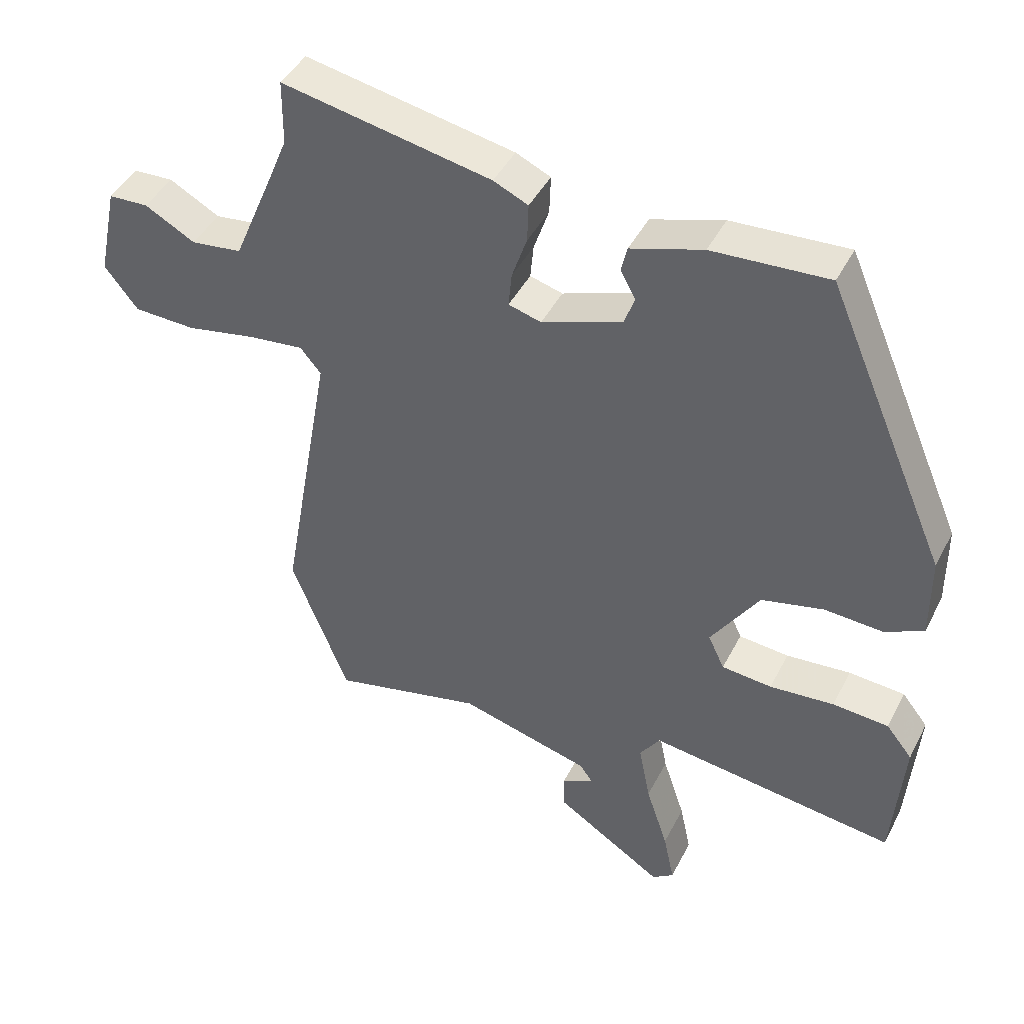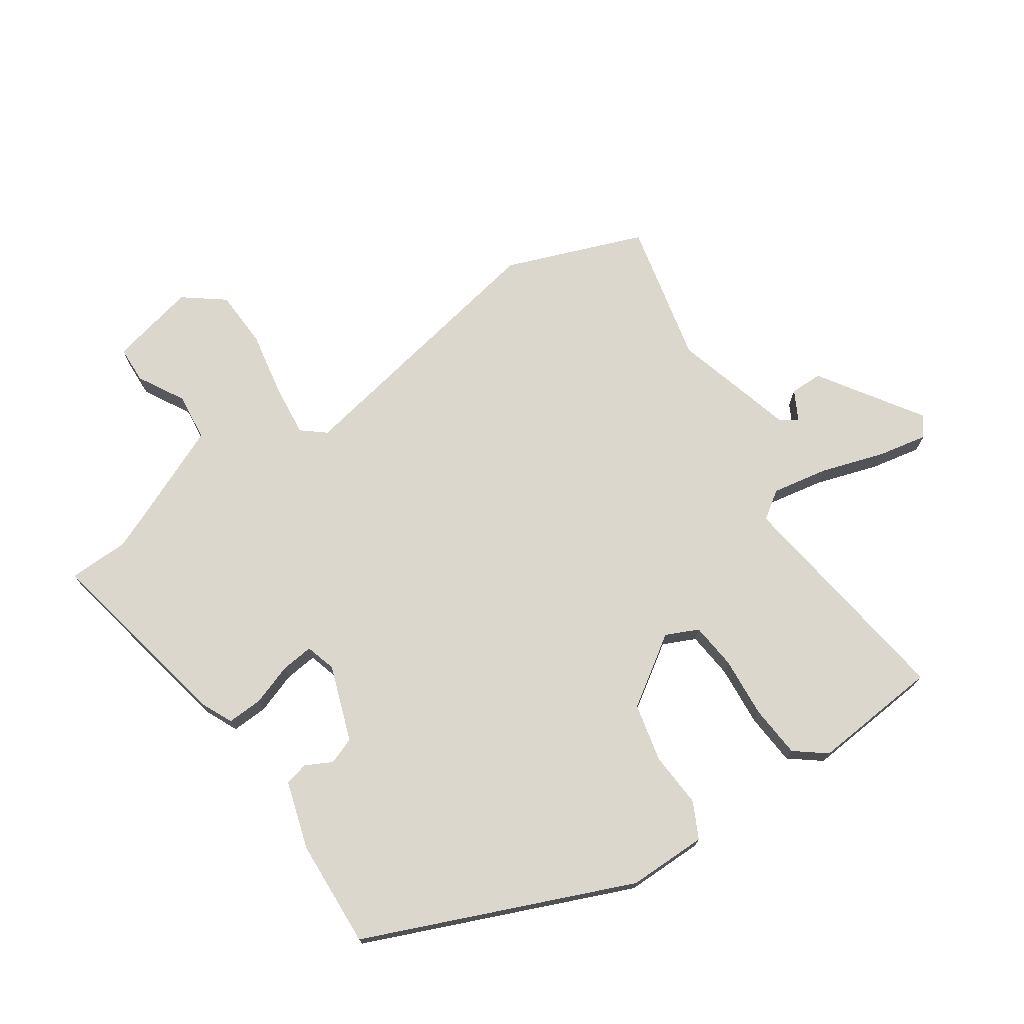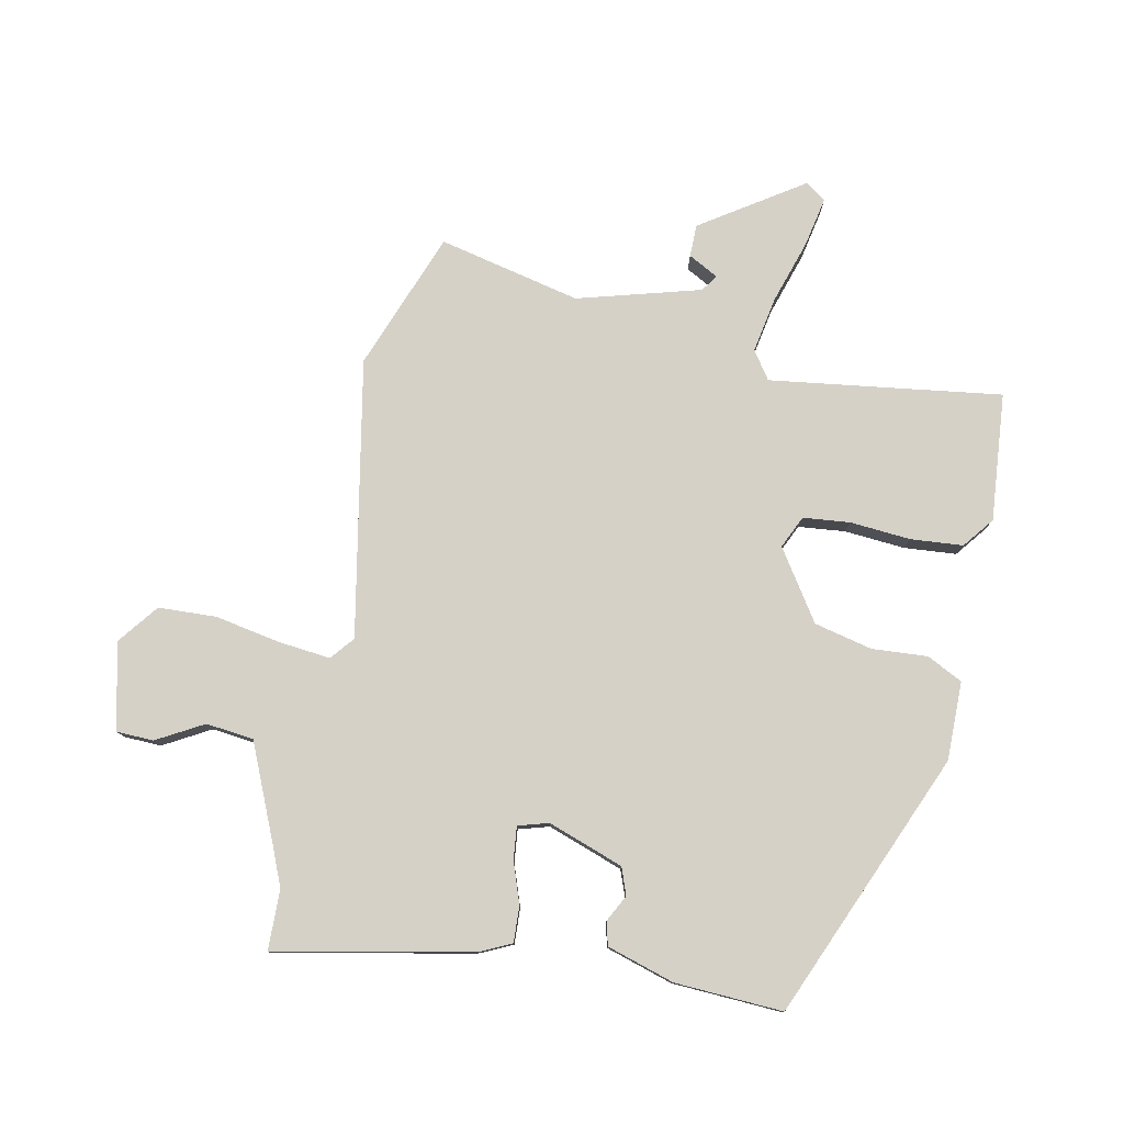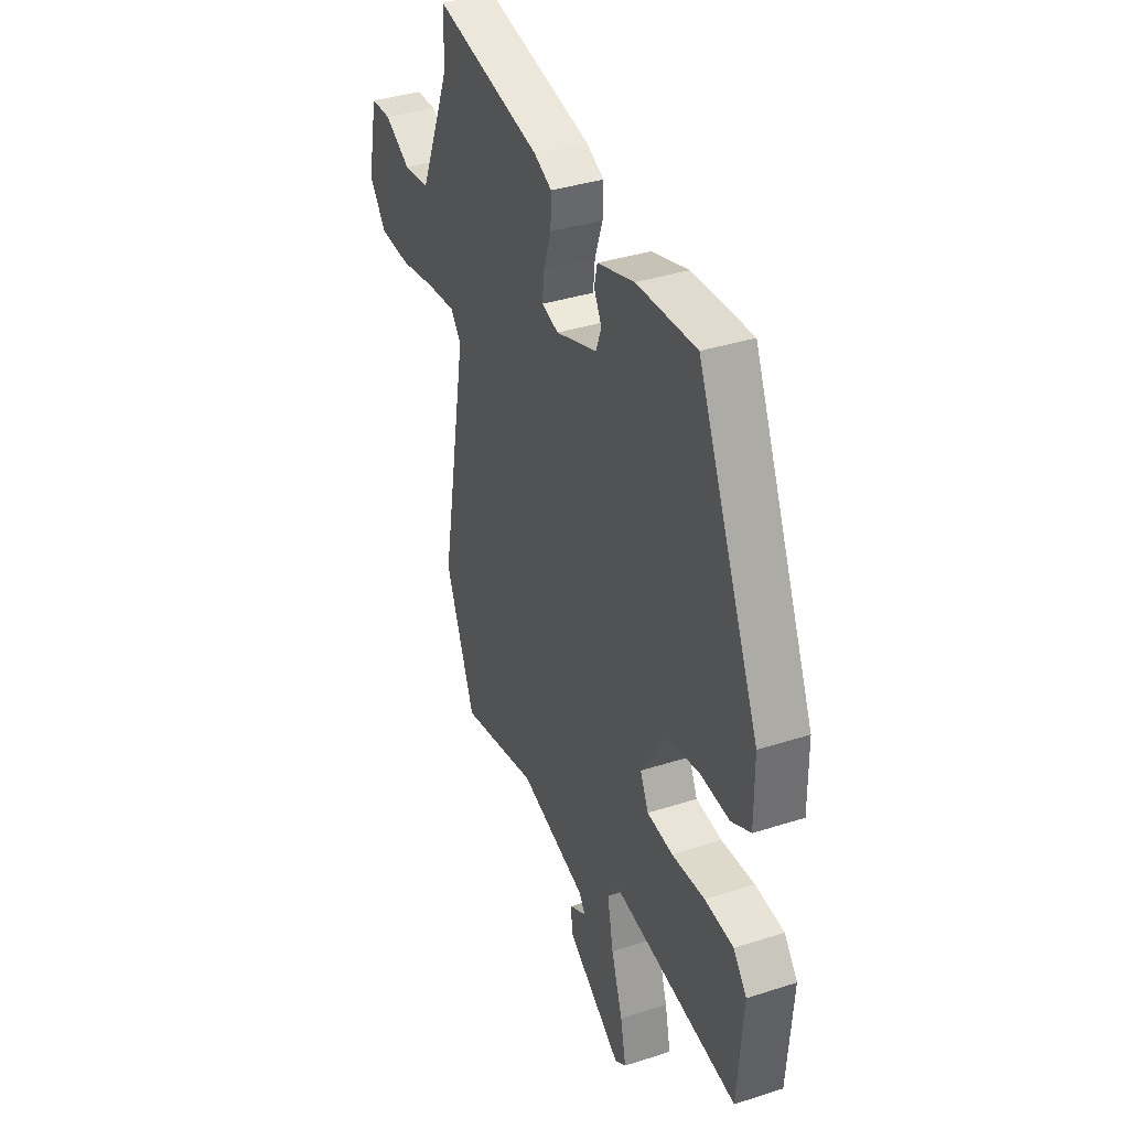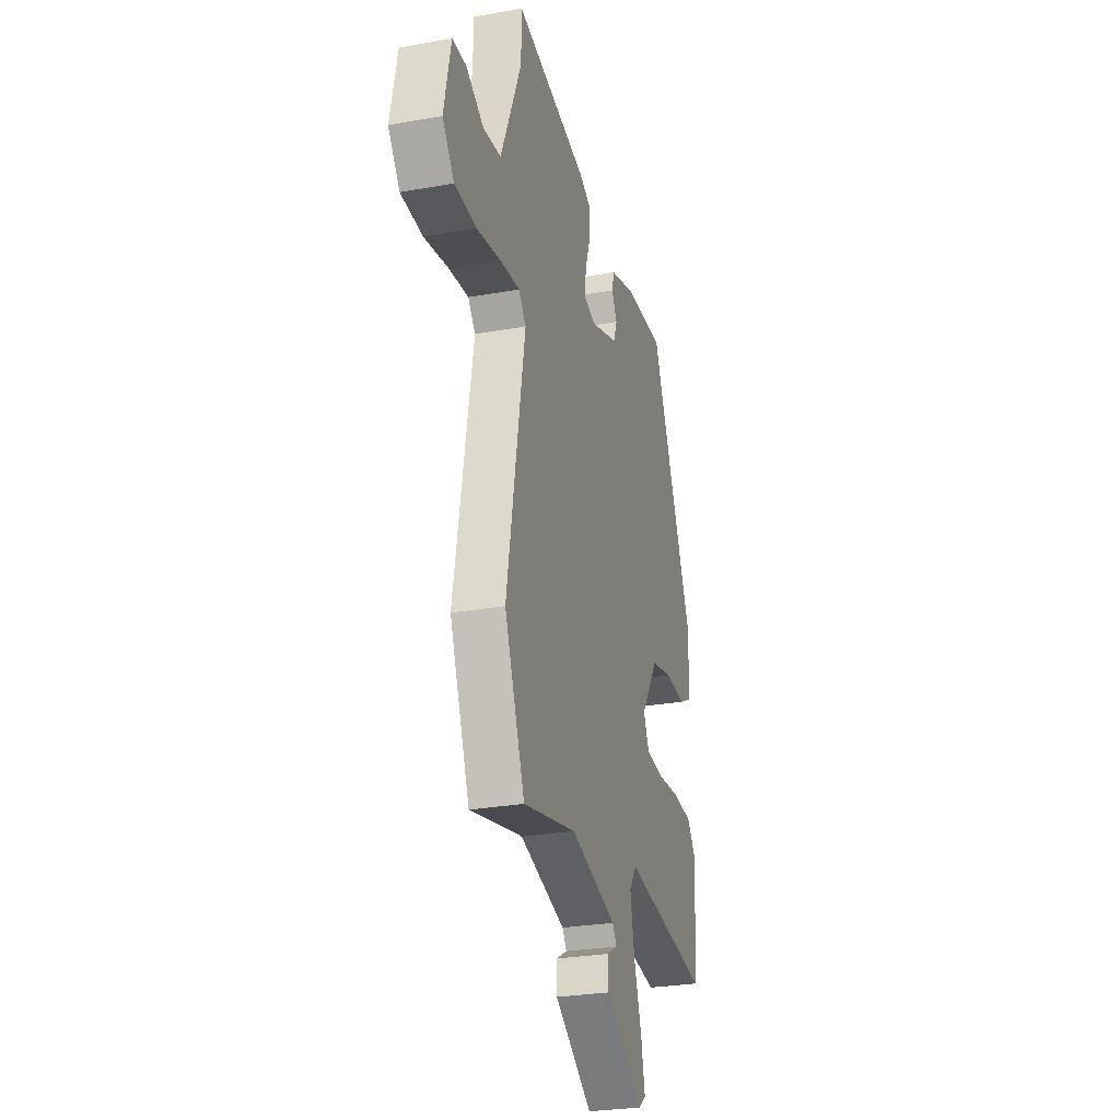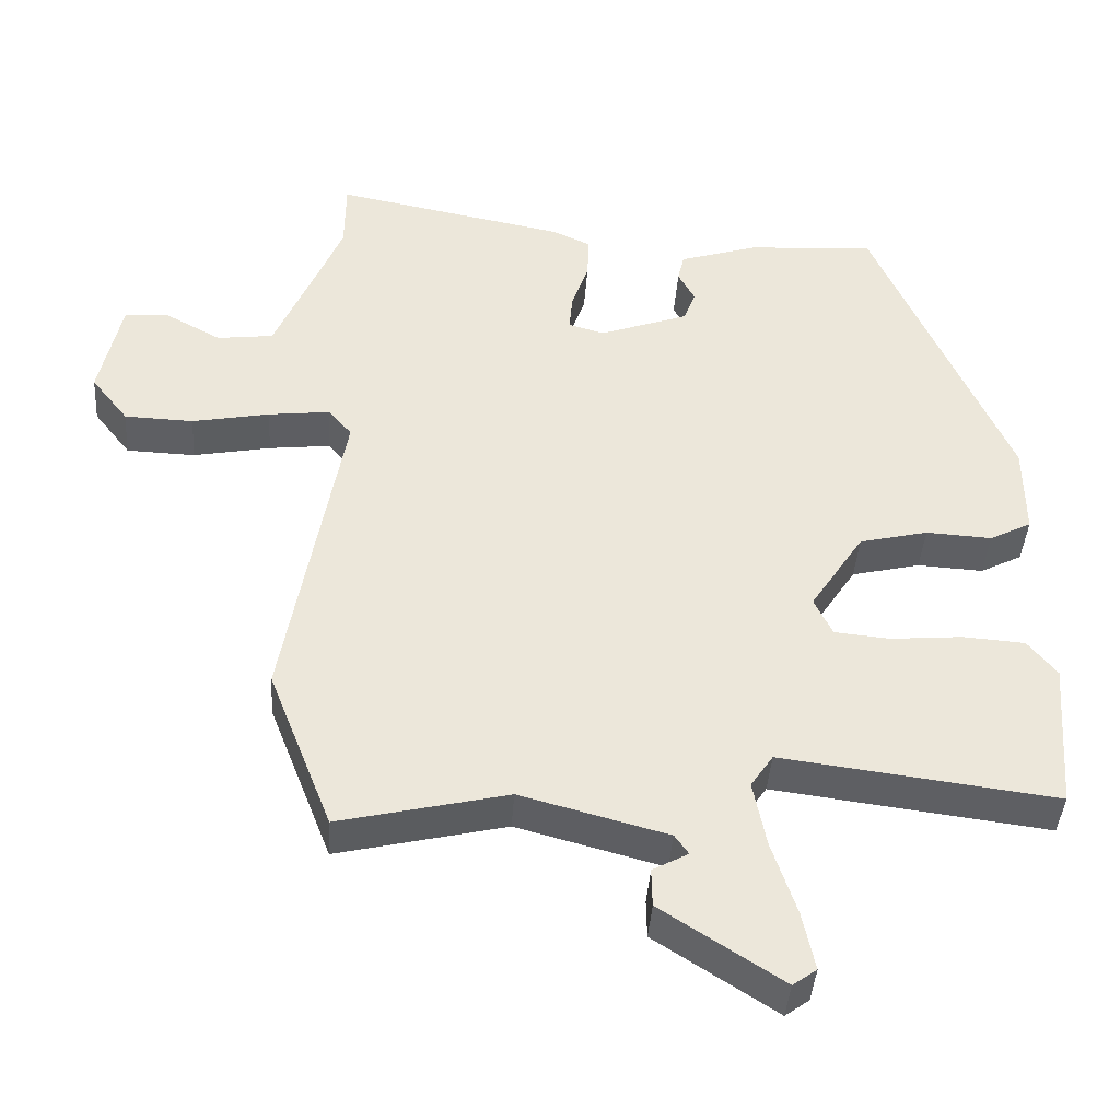
<metadata>
{"format":"obj","ext":"obj","renderer":"f3d","projection":"perspective","resolution":1024,"background":"white","views":[{"elev":44.0,"azim":25.8,"up":"+Z"},{"elev":72.9,"azim":55.2,"up":"+Y"},{"elev":78.8,"azim":10.9,"up":"+Y"},{"elev":37.2,"azim":67.5,"up":"+Z"},{"elev":-27.7,"azim":-74.7,"up":"+Z"},{"elev":-41.3,"azim":-4.0,"up":"+Z"}]}
</metadata>
<code>
v 0.487 0.07 -0.518
v 0.107 0.07 -0.47
v 0.076 0.07 -0.516
v 0.094 0.07 -0.608
v 0.128 0.07 -0.711
v 0.145 0.07 -0.792
v 0.112 0.07 -0.816
v -0.055 0.07 -0.708
v -0.056 0.07 -0.655
v -0.007 0.07 -0.628
v -0.026 0.07 -0.601
v -0.228 0.07 -0.547
v -0.46 0.07 -0.602
v -0.548 0.07 -0.377
v -0.468 0.07 0.076
v -0.5 0.07 0.114
v -0.585 0.07 0.104
v -0.692 0.07 0.083
v -0.787 0.07 0.086
v -0.838 0.07 0.151
v -0.808 0.07 0.293
v -0.747 0.07 0.296
v -0.67 0.07 0.254
v -0.592 0.07 0.264
v -0.526 0.07 0.421
v -0.5 0.07 0.485
v -0.499 0.07 0.584
v -0.179 0.07 0.523
v -0.126 0.07 0.499
v -0.128 0.07 0.44
v -0.151 0.07 0.372
v -0.156 0.07 0.319
v -0.106 0.07 0.305
v 0.017 0.07 0.35
v 0.033 0.07 0.394
v 0.01 0.07 0.437
v 0.019 0.07 0.476
v 0.129 0.07 0.511
v 0.306 0.07 0.522
v 0.493 0.07 0.09
v 0.494 0.07 -0.039
v 0.436 0.07 -0.069
v 0.345 0.07 -0.064
v 0.25 0.07 -0.087
v 0.176 0.07 -0.201
v 0.201 0.07 -0.254
v 0.278 0.07 -0.261
v 0.377 0.07 -0.252
v 0.463 0.07 -0.258
v 0.503 0.07 -0.308
v 0.487 0 -0.518
v 0.107 0 -0.47
v 0.076 0 -0.516
v 0.094 0 -0.608
v 0.128 0 -0.711
v 0.145 0 -0.792
v 0.112 0 -0.816
v -0.055 0 -0.708
v -0.056 0 -0.655
v -0.007 0 -0.628
v -0.026 0 -0.601
v -0.228 0 -0.547
v -0.46 0 -0.602
v -0.548 0 -0.377
v -0.468 0 0.076
v -0.5 0 0.114
v -0.585 0 0.104
v -0.692 0 0.083
v -0.787 0 0.086
v -0.838 0 0.151
v -0.808 0 0.293
v -0.747 0 0.296
v -0.67 0 0.254
v -0.592 0 0.264
v -0.526 0 0.421
v -0.5 0 0.485
v -0.499 0 0.584
v -0.179 0 0.523
v -0.126 0 0.499
v -0.128 0 0.44
v -0.151 0 0.372
v -0.156 0 0.319
v -0.106 0 0.305
v 0.017 0 0.35
v 0.033 0 0.394
v 0.01 0 0.437
v 0.019 0 0.476
v 0.129 0 0.511
v 0.306 0 0.522
v 0.493 0 0.09
v 0.494 0 -0.039
v 0.436 0 -0.069
v 0.345 0 -0.064
v 0.25 0 -0.087
v 0.176 0 -0.201
v 0.201 0 -0.254
v 0.278 0 -0.261
v 0.377 0 -0.252
v 0.463 0 -0.258
v 0.503 0 -0.308
f 47 48 49 50
f 46 47 50 1
f 40 41 42 43
f 40 43 44
f 39 40 44
f 38 39 44 45
f 35 36 37 38
f 34 35 38 45
f 28 29 30 31
f 26 27 28 31
f 25 26 31 32
f 24 25 32 33
f 20 21 22 23
f 20 23 24 33
f 17 18 19 20
f 16 17 20 33
f 12 13 14 15
f 11 12 15
f 10 11 15
f 7 8 9 10
f 5 6 7 10
f 4 5 10 15
f 3 4 15
f 2 3 15 16
f 46 1 2 16
f 16 33 34 45
f 16 45 46
f 100 99 98 97
f 51 100 97 96
f 93 92 91 90
f 94 93 90
f 94 90 89
f 95 94 89 88
f 88 87 86 85
f 95 88 85 84
f 81 80 79 78
f 81 78 77 76
f 82 81 76 75
f 83 82 75 74
f 73 72 71 70
f 83 74 73 70
f 70 69 68 67
f 83 70 67 66
f 65 64 63 62
f 65 62 61
f 65 61 60
f 60 59 58 57
f 60 57 56 55
f 65 60 55 54
f 65 54 53
f 66 65 53 52
f 66 52 51 96
f 95 84 83 66
f 96 95 66
f 1 51 52 2
f 2 52 53 3
f 3 53 54 4
f 4 54 55 5
f 5 55 56 6
f 6 56 57 7
f 7 57 58 8
f 8 58 59 9
f 9 59 60 10
f 10 60 61 11
f 11 61 62 12
f 12 62 63 13
f 13 63 64 14
f 14 64 65 15
f 15 65 66 16
f 16 66 67 17
f 17 67 68 18
f 18 68 69 19
f 19 69 70 20
f 20 70 71 21
f 21 71 72 22
f 22 72 73 23
f 23 73 74 24
f 24 74 75 25
f 25 75 76 26
f 26 76 77 27
f 27 77 78 28
f 28 78 79 29
f 29 79 80 30
f 30 80 81 31
f 31 81 82 32
f 32 82 83 33
f 33 83 84 34
f 34 84 85 35
f 35 85 86 36
f 36 86 87 37
f 37 87 88 38
f 38 88 89 39
f 39 89 90 40
f 40 90 91 41
f 41 91 92 42
f 42 92 93 43
f 43 93 94 44
f 44 94 95 45
f 45 95 96 46
f 46 96 97 47
f 47 97 98 48
f 48 98 99 49
f 49 99 100 50
f 50 100 51 1

</code>
